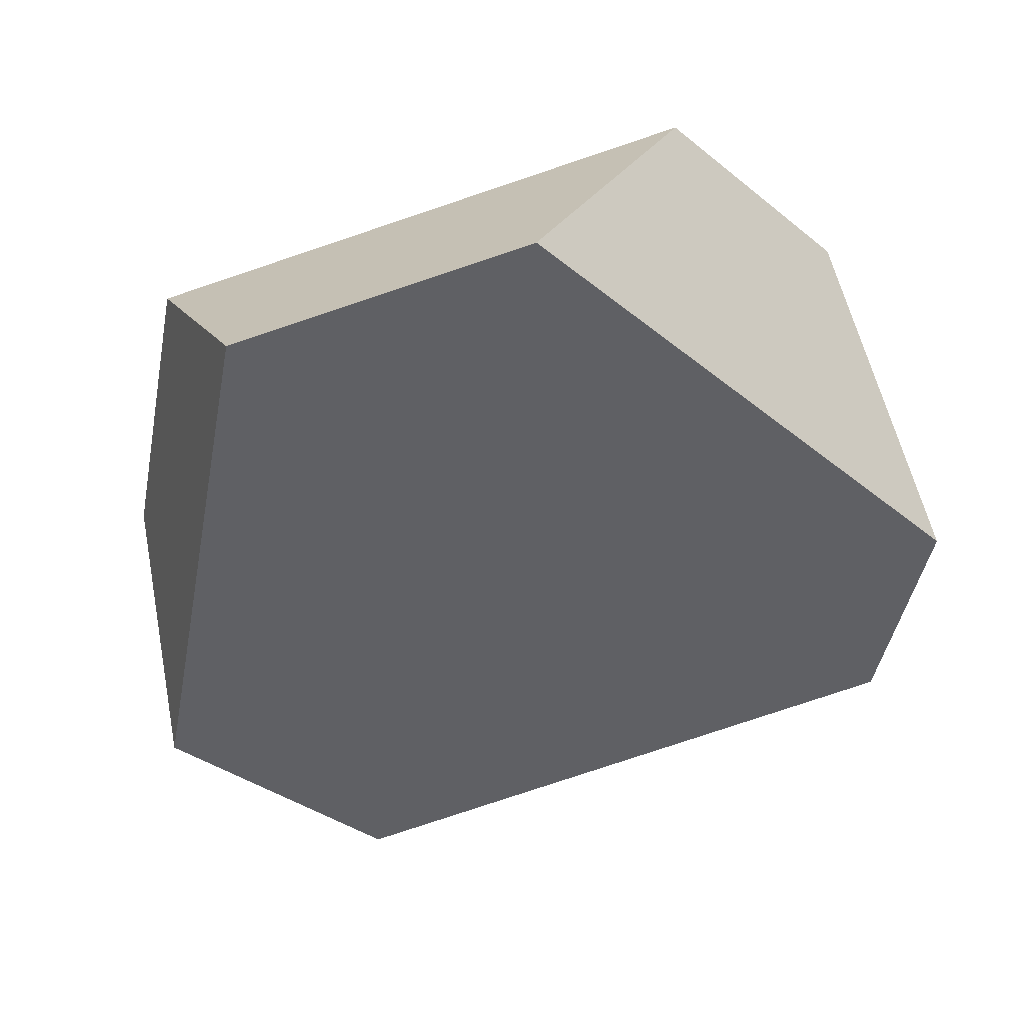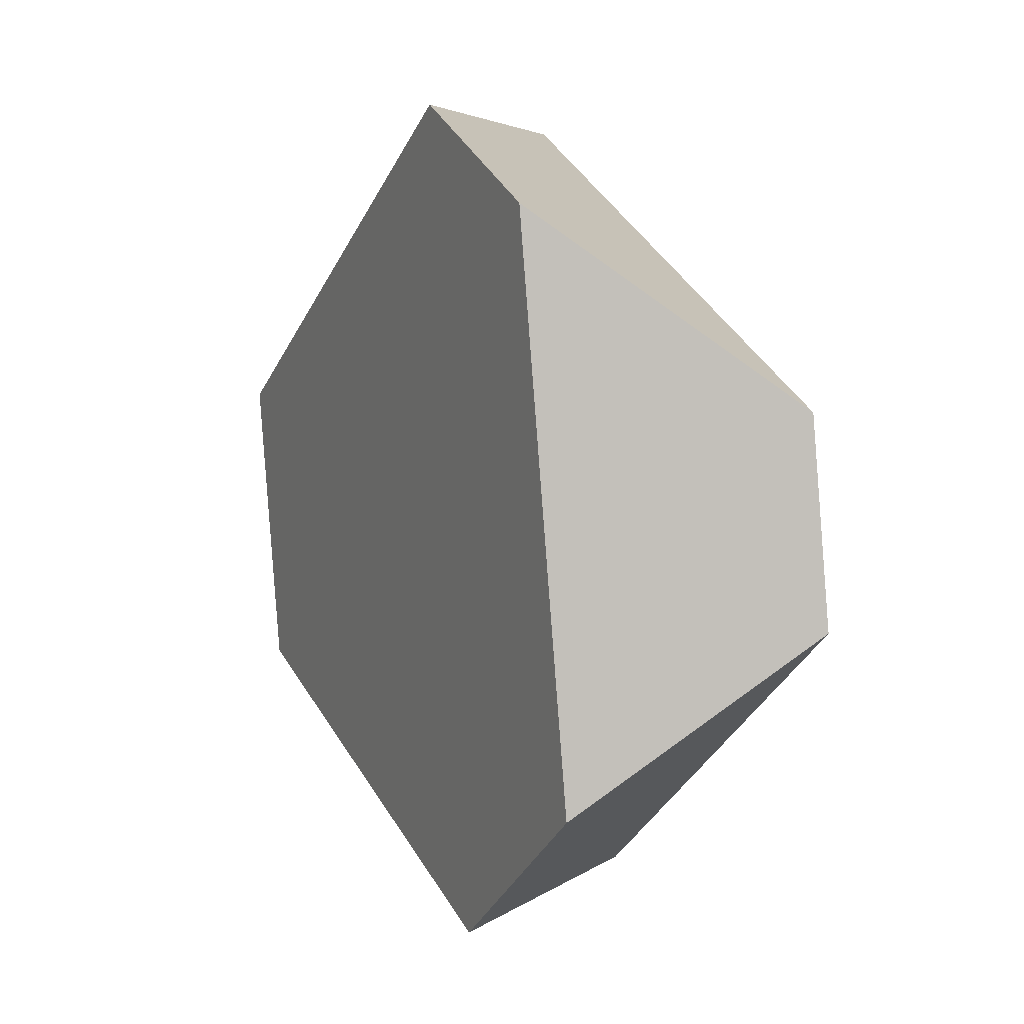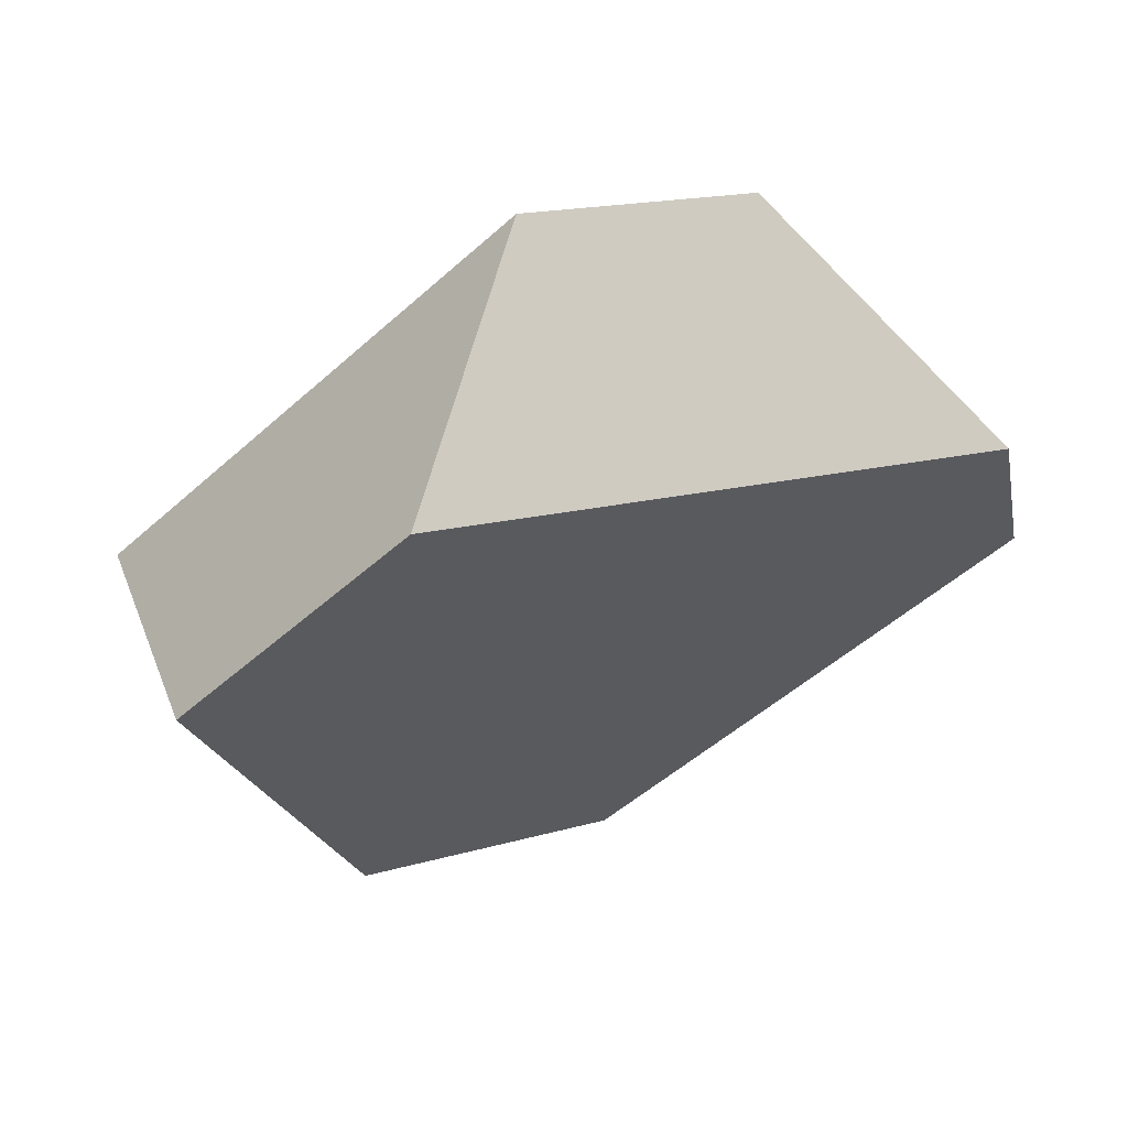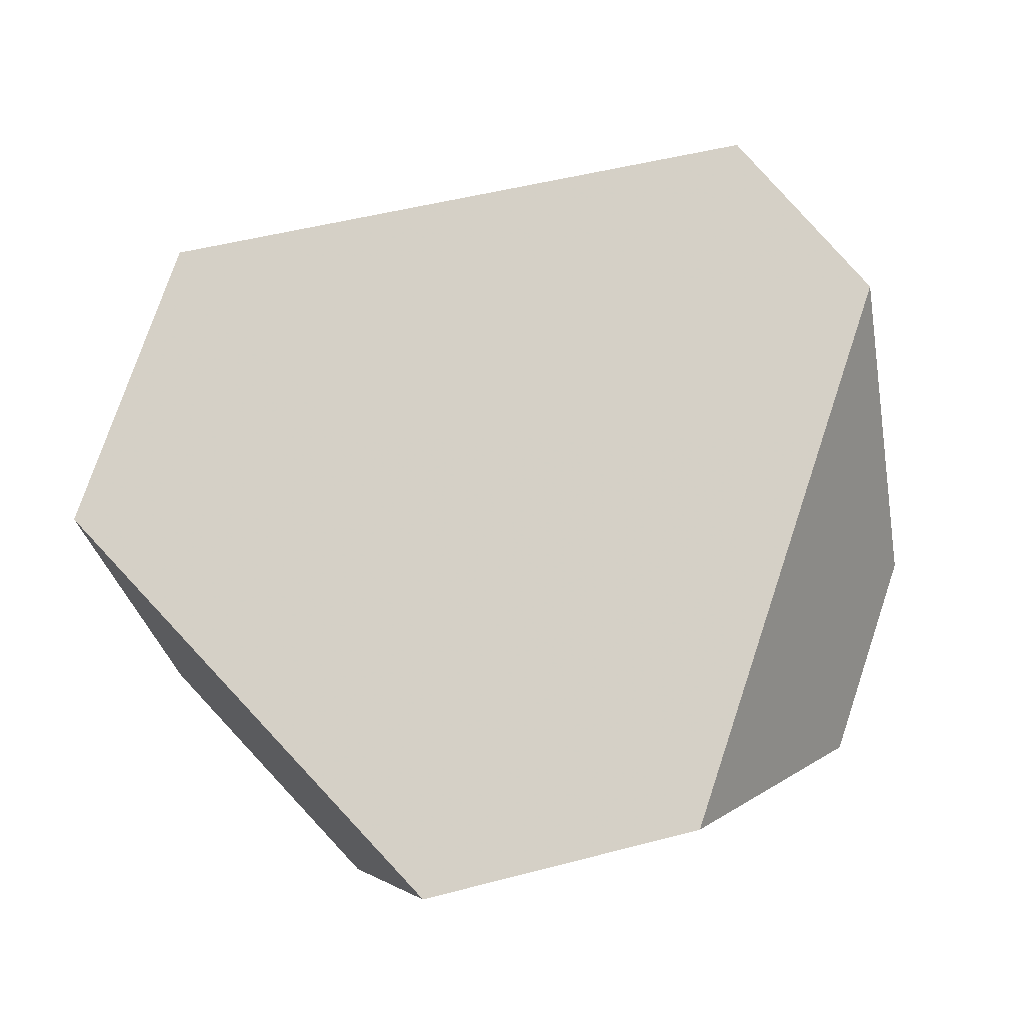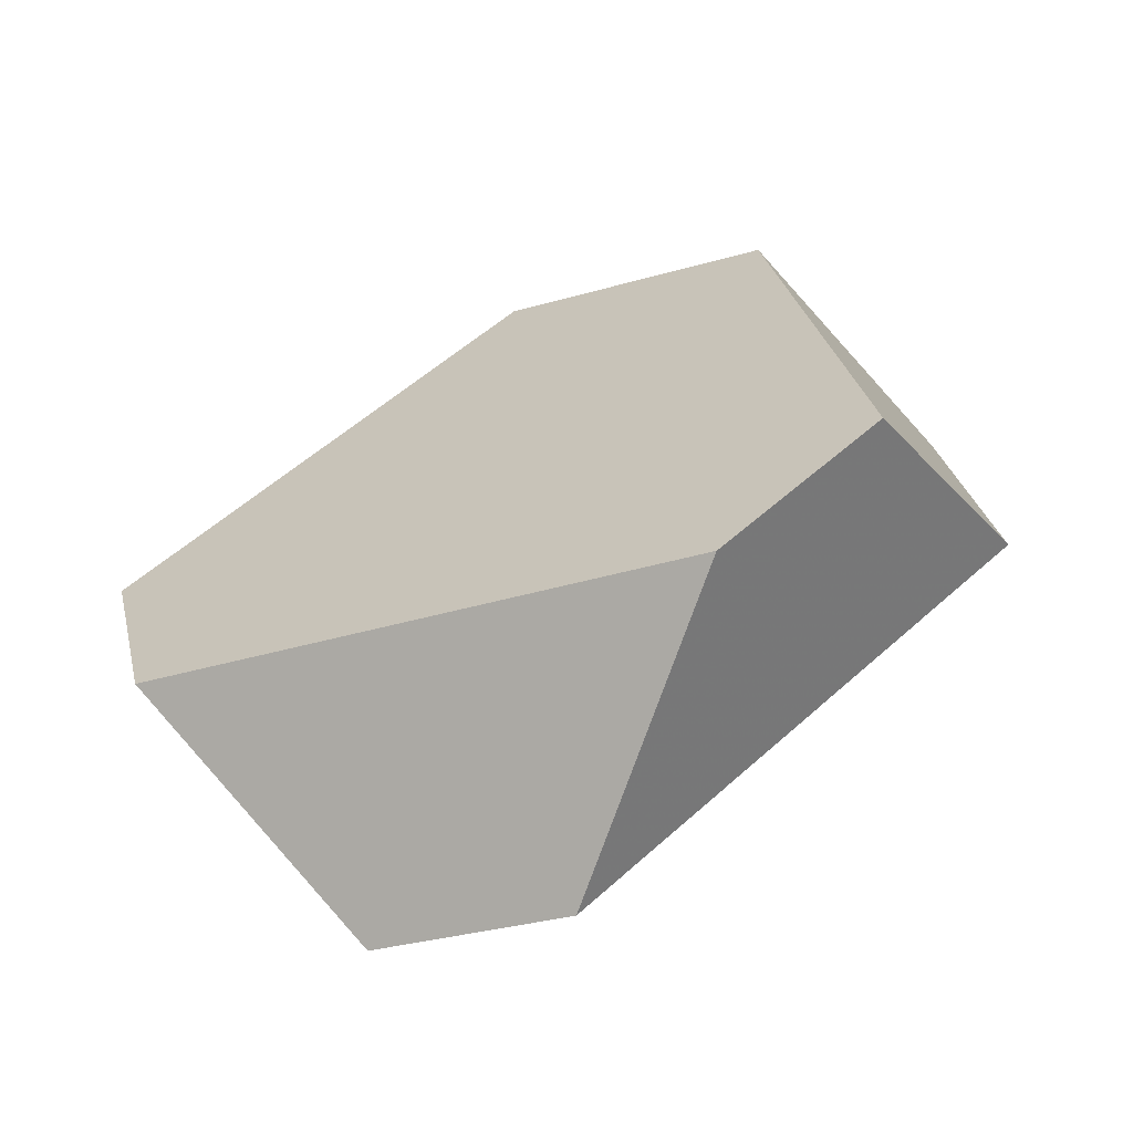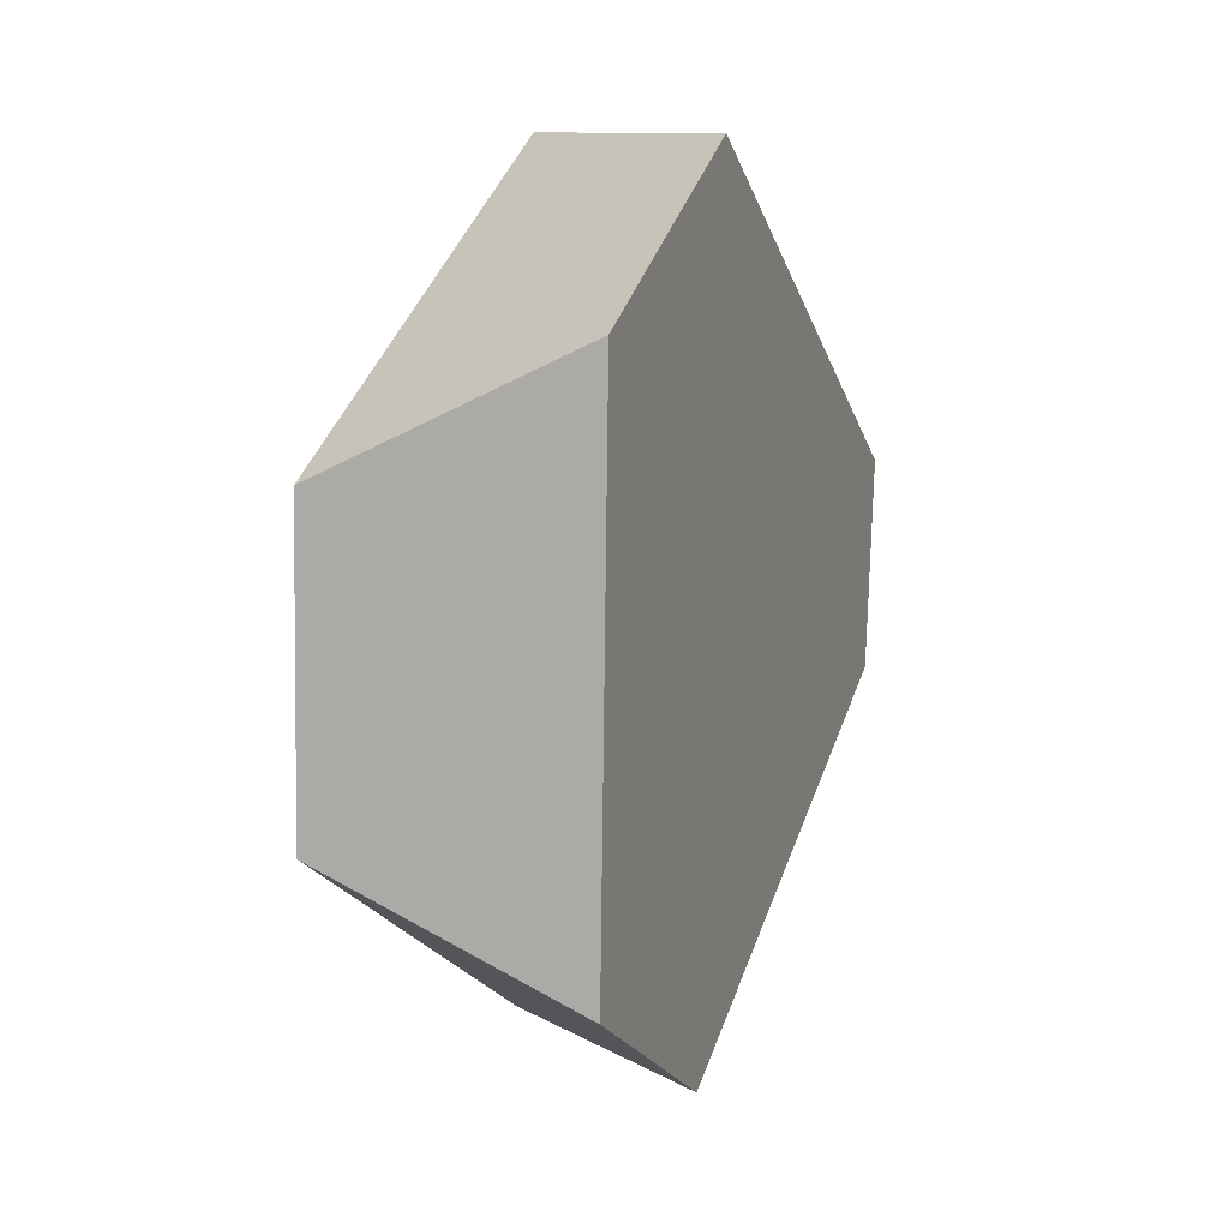
<metadata>
{"format":"obj","ext":"obj","renderer":"f3d","projection":"perspective","resolution":1024,"background":"white","views":[{"elev":-78.5,"azim":-46.2,"up":"+Y"},{"elev":-20.5,"azim":93.7,"up":"+Z"},{"elev":-50.2,"azim":-19.0,"up":"+Y"},{"elev":-29.3,"azim":33.9,"up":"+Z"},{"elev":46.2,"azim":69.3,"up":"+Y"},{"elev":-32.3,"azim":-48.3,"up":"+Z"}]}
</metadata>
<code>
v -0.1643 -0.09317 0.6465
v -0.2176 -0.1183 0.6392
v -0.2253 -0.1798 0.5976
v -0.09286 -0.1174 0.6157
v -0.06964 -0.09415 0.576
v -0.09894 -0.02771 0.5347
v -0.1288 -0.08695 0.4456
v -0.1203 -0.02511 0.4877
v -0.1904 -0.1145 0.4322
v -0.2385 -0.07815 0.462
v -0.2574 -0.1766 0.5292
v -0.2756 -0.1125 0.5156
f 1 2 3
f 1 3 4
f 4 5 6
f 4 6 1
f 6 5 7
f 6 7 8
f 9 10 8
f 9 8 7
f 9 11 12
f 9 12 10
f 3 2 12
f 3 12 11
f 8 10 12
f 8 12 2
f 8 2 1
f 8 1 6
f 3 11 9
f 3 9 7
f 3 7 5
f 3 5 4

</code>
